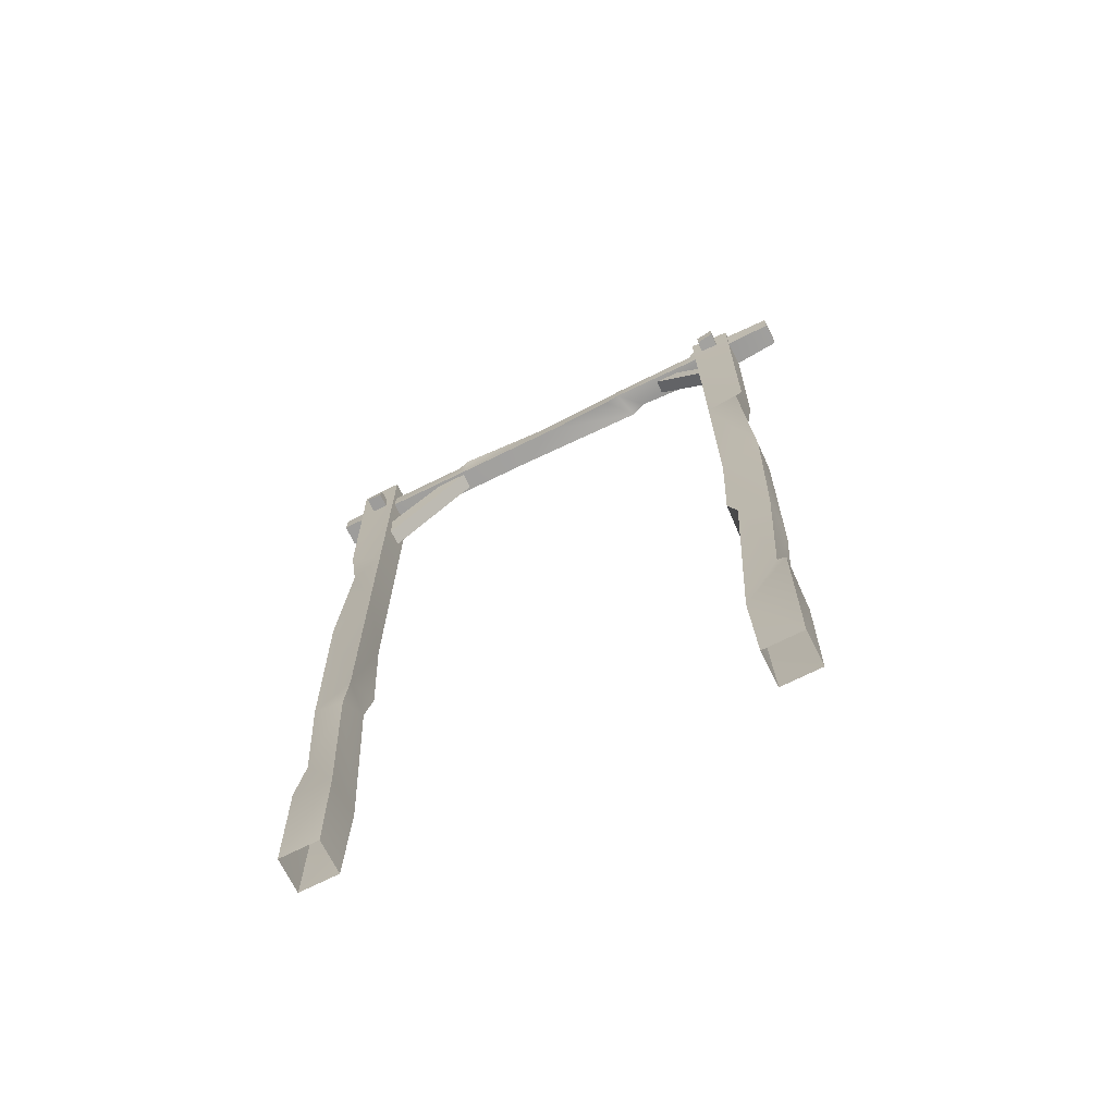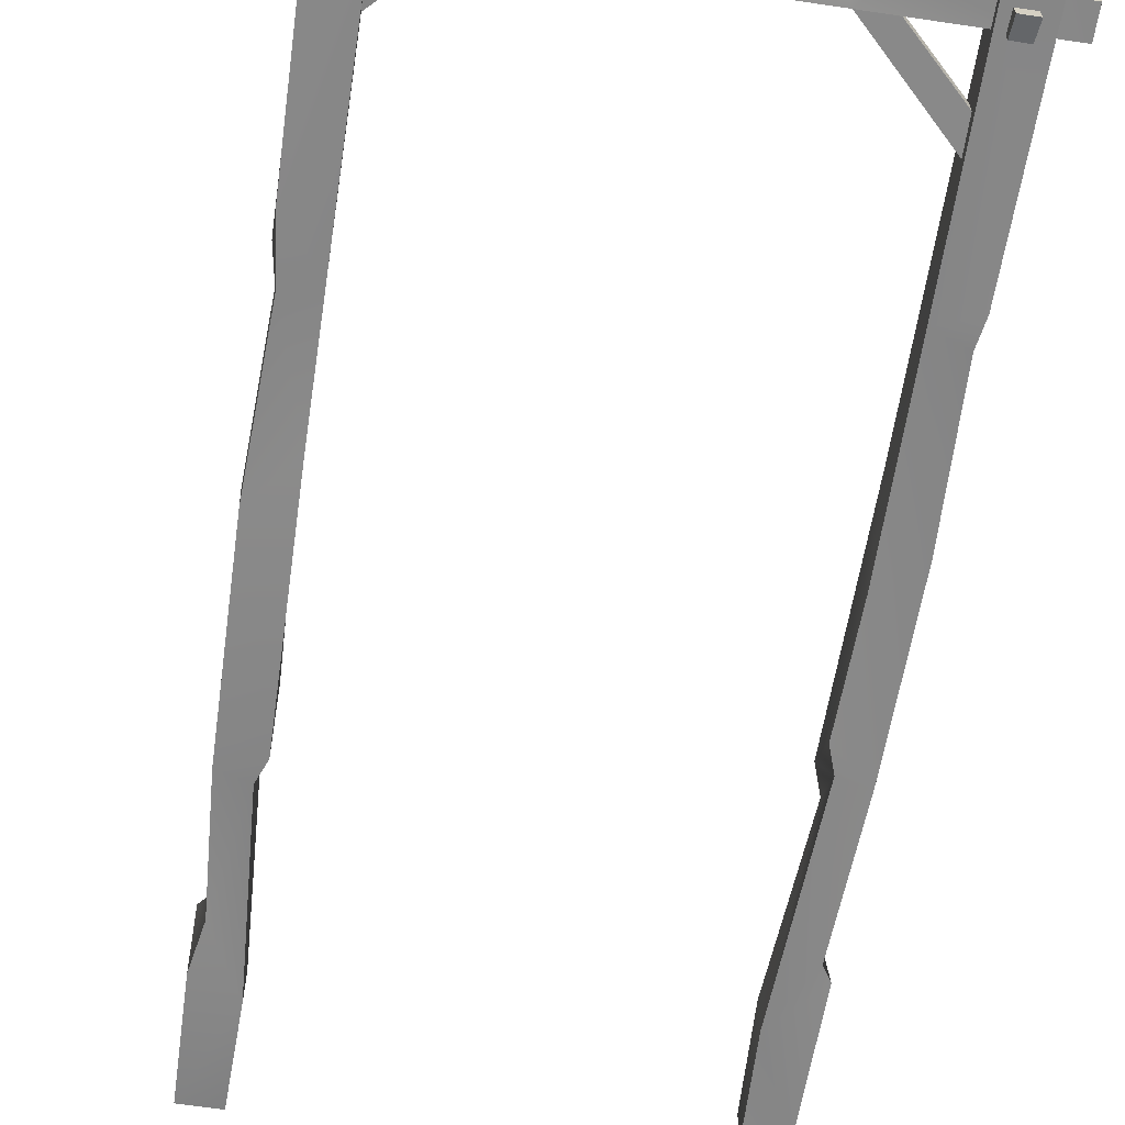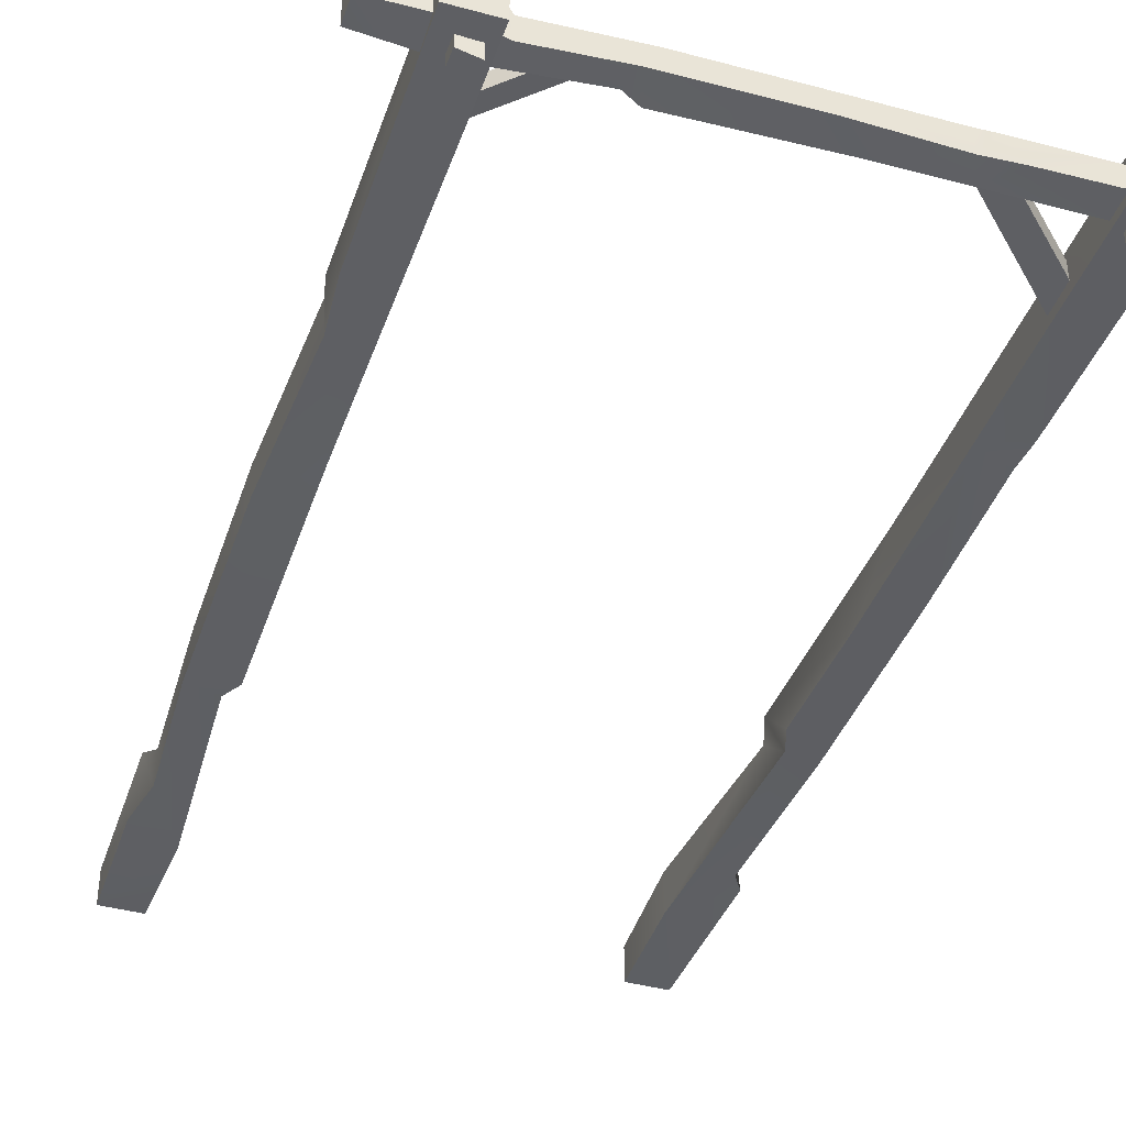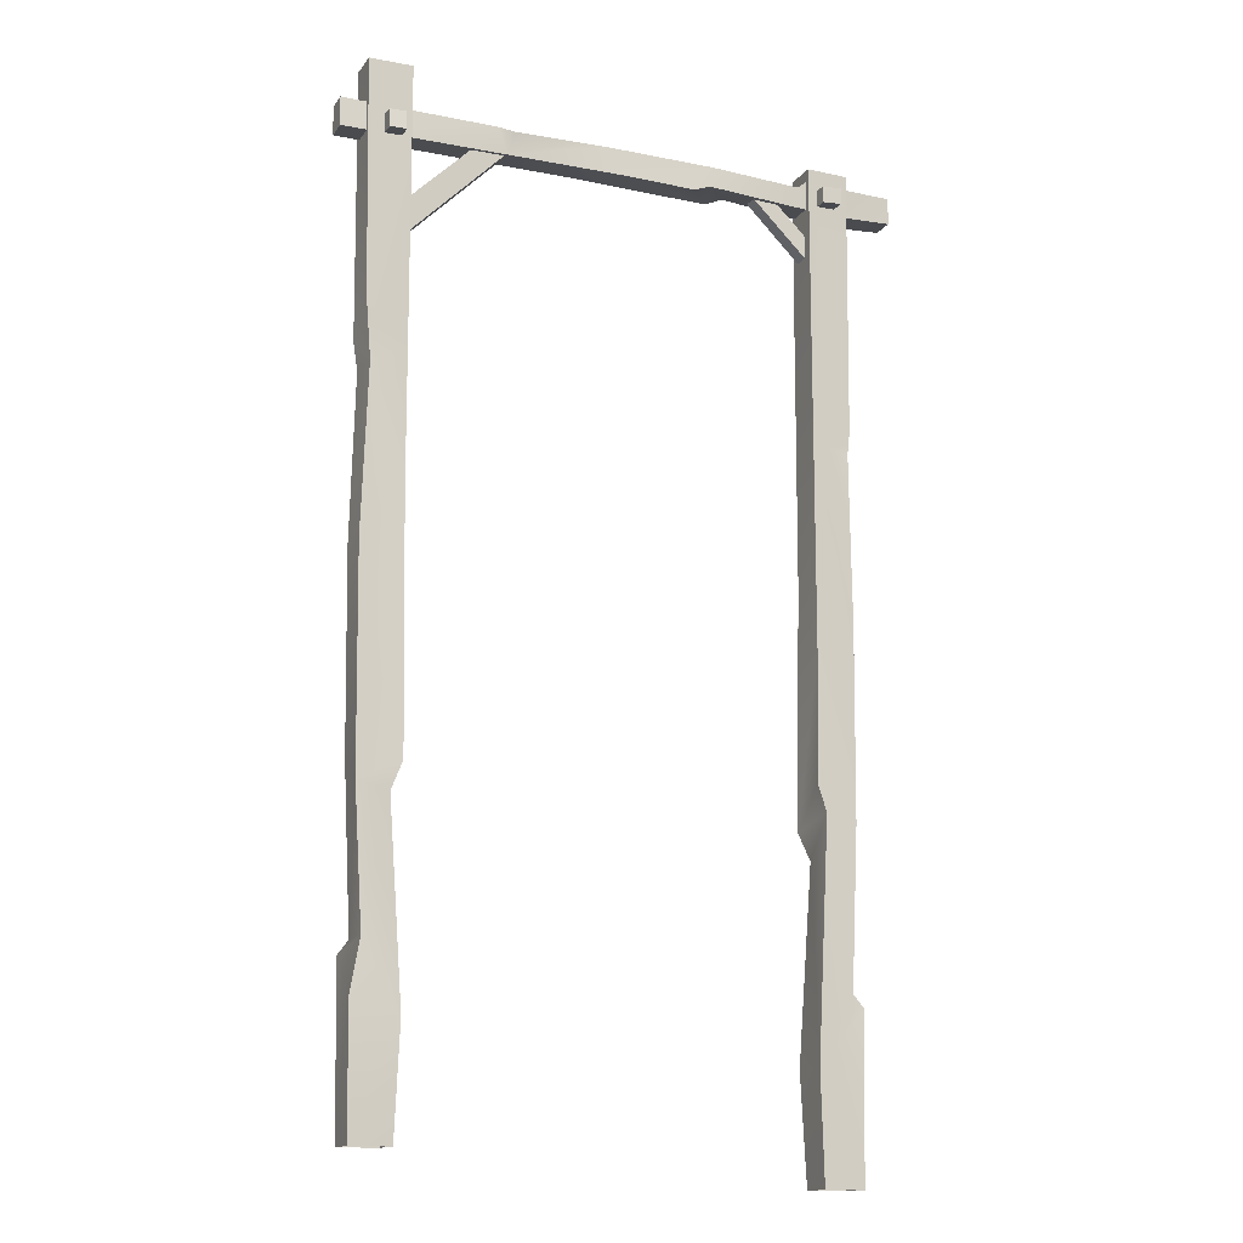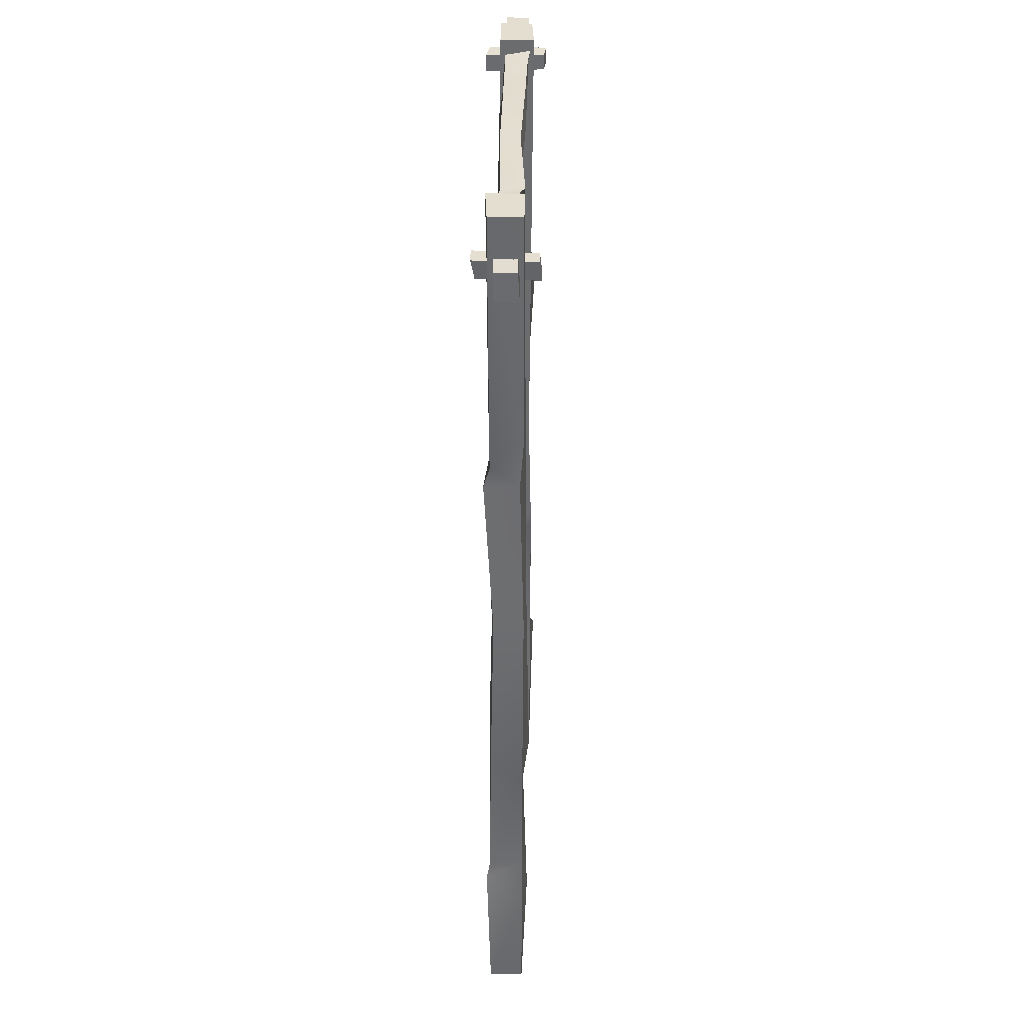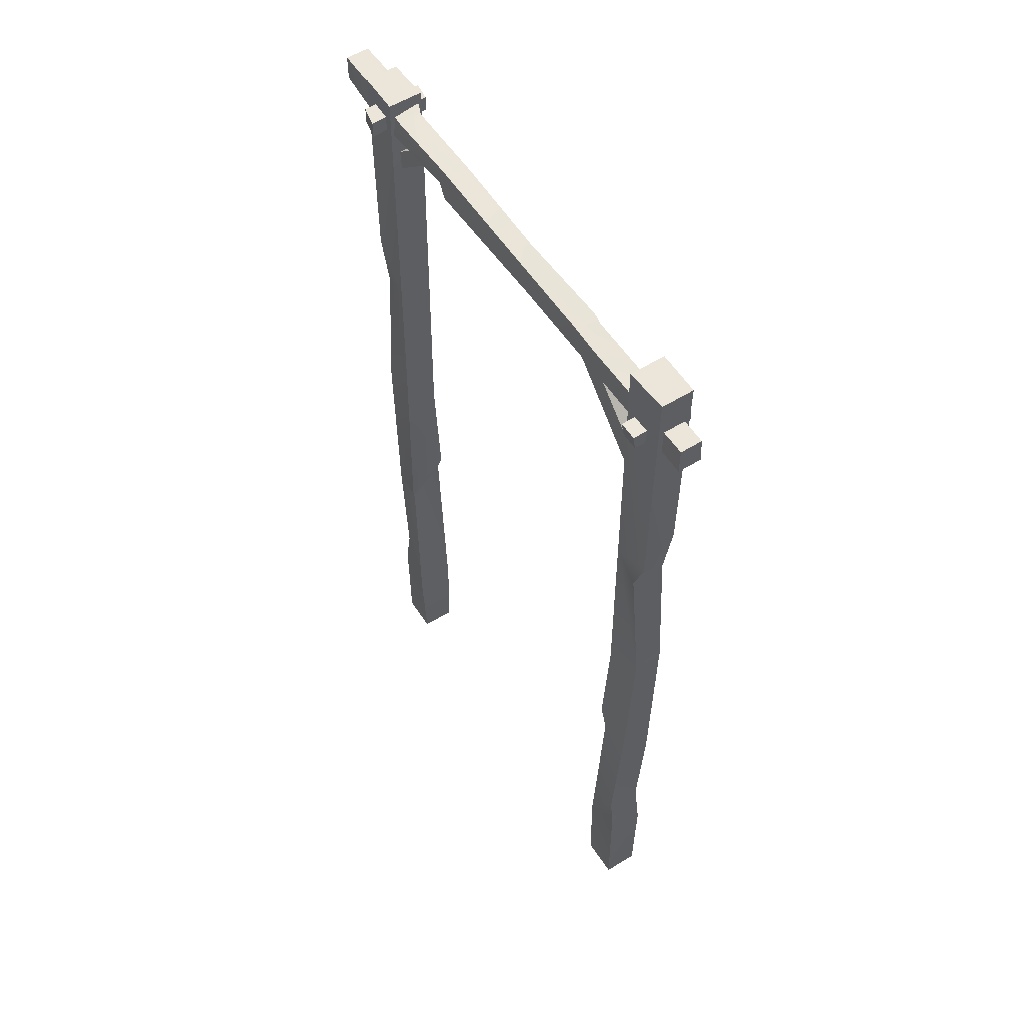
<metadata>
{"format":"obj","ext":"obj","renderer":"f3d","projection":"perspective","resolution":1024,"background":"white","views":[{"elev":-70.5,"azim":26.6,"up":"+Y"},{"elev":-62.5,"azim":171.3,"up":"+Z"},{"elev":-40.4,"azim":161.5,"up":"+Z"},{"elev":-14.1,"azim":-22.9,"up":"+Y"},{"elev":36.4,"azim":-88.8,"up":"+Y"},{"elev":56.7,"azim":-122.7,"up":"+Y"}]}
</metadata>
<code>
g polySurface1137
v -1.686 0.6557 0.1126
v -1.467 0.591 0.1126
v -1.627 -0.2803 0.1126
v -1.402 0.7782 0.1565
v -1.467 0.591 0.1126
v -1.706 2.157 0.1183
v -1.422 2.501 0.1275
v -1.656 3.309 0.08982
v -1.422 3.414 0.1227
v -1.699 3.732 0.1181
v -1.424 5.349 0.1126
v -1.725 5.349 0.1126
v -1.38 -0.7474 0.1483
v -1.691 -0.6336 0.1126
v -1.678 -1.494 0.1126
v -1.4 -1.494 0.1126
v -1.678 -1.494 -0.1329
v -1.4 -1.494 -0.1329
v -1.38 -0.7474 -0.1329
v -1.691 -0.3711 -0.1565
v -1.627 -0.2803 -0.1329
v -1.467 0.8756 -0.1329
v -1.686 0.8207 -0.119
v -1.402 1.063 -0.1329
v -1.432 1.936 -0.1125
v -1.714 2.157 -0.09144
v -1.428 3.383 -0.1212
v -1.666 3.309 -0.1546
v -1.709 3.489 -0.1094
v -1.424 5.349 -0.1329
v -1.725 5.349 -0.115
v -1.4 -1.494 -0.1329
v -1.4 -1.494 0.1126
v -1.38 -0.7474 -0.1329
v -1.38 -0.7474 0.1483
v -1.467 0.591 0.1126
v -1.467 0.8756 -0.1329
v -1.402 0.7782 0.1565
v -1.402 1.063 -0.1329
v -1.432 1.936 -0.1125
v -1.422 2.501 0.1275
v -1.428 3.383 -0.1212
v -1.422 3.414 0.1227
v -1.424 5.349 -0.1329
v -1.424 5.349 0.1126
v -1.691 -0.6336 0.1126
v -1.678 -1.494 0.1126
v -1.678 -1.494 -0.1329
v -1.691 -0.3711 -0.1565
v -1.627 -0.2803 0.1126
v -1.627 -0.2803 -0.1329
v -1.686 0.6557 0.1126
v -1.686 0.8207 -0.119
v -1.706 2.157 0.1183
v -1.714 2.157 -0.09144
v -1.656 3.309 0.08982
v -1.666 3.309 -0.1546
v -1.709 3.489 -0.1094
v -1.699 3.732 0.1181
v -1.725 5.349 -0.115
v -1.725 5.349 0.1126
v -1.424 5.349 -0.1329
v -1.424 5.349 0.1126
v -1.725 5.349 -0.115
v -1.725 5.349 0.1126
v 1.686 0.4306 -0.1126
v 1.467 0.3659 -0.1126
v 1.627 -0.5055 -0.1126
v 1.402 0.5531 -0.1565
v 1.467 0.3659 -0.1126
v 1.706 1.932 -0.1183
v 1.422 2.276 -0.1275
v 1.656 3.084 -0.08982
v 1.422 3.189 -0.1227
v 1.699 3.506 -0.1181
v 1.424 5.124 -0.1126
v 1.725 5.124 -0.1126
v 1.38 -0.9725 -0.1483
v 1.691 -0.8587 -0.1126
v 1.678 -1.719 -0.1126
v 1.4 -1.719 -0.1126
v 1.678 -1.719 0.1329
v 1.4 -1.719 0.1329
v 1.38 -0.9725 0.1329
v 1.691 -0.5962 0.1565
v 1.627 -0.5055 0.1329
v 1.467 0.6505 0.1329
v 1.686 0.5956 0.119
v 1.402 0.8377 0.1329
v 1.432 1.711 0.1125
v 1.714 1.932 0.09144
v 1.428 3.158 0.1212
v 1.666 3.084 0.1546
v 1.709 3.264 0.1094
v 1.424 5.124 0.1329
v 1.725 5.124 0.115
v 1.4 -1.719 0.1329
v 1.4 -1.719 -0.1126
v 1.38 -0.9725 0.1329
v 1.38 -0.9725 -0.1483
v 1.467 0.3659 -0.1126
v 1.467 0.6505 0.1329
v 1.402 0.5531 -0.1565
v 1.402 0.8377 0.1329
v 1.432 1.711 0.1125
v 1.422 2.276 -0.1275
v 1.428 3.158 0.1212
v 1.422 3.189 -0.1227
v 1.424 5.124 0.1329
v 1.424 5.124 -0.1126
v 1.691 -0.8587 -0.1126
v 1.678 -1.719 -0.1126
v 1.678 -1.719 0.1329
v 1.691 -0.5962 0.1565
v 1.627 -0.5055 -0.1126
v 1.627 -0.5055 0.1329
v 1.686 0.4306 -0.1126
v 1.686 0.5956 0.119
v 1.706 1.932 -0.1183
v 1.714 1.932 0.09144
v 1.656 3.084 -0.08982
v 1.666 3.084 0.1546
v 1.709 3.264 0.1094
v 1.699 3.506 -0.1181
v 1.725 5.124 0.115
v 1.725 5.124 -0.1126
v 1.424 5.124 0.1329
v 1.424 5.124 -0.1126
v 1.725 5.124 0.115
v 1.725 5.124 -0.1126
v 0.821 5.034 -0.07569
v 0.8584 4.886 -0.0757
v 1.363 4.994 -0.07569
v 0.7501 4.843 -0.1052
v 0.8584 4.886 -0.0757
v -0.04793 5.047 -0.07957
v -0.247 4.856 -0.08571
v -0.7146 5.013 -0.0604
v -0.7751 4.857 -0.0825
v -0.9588 5.043 -0.07939
v -1.895 4.857 -0.0757
v -1.895 5.06 -0.0757
v 1.633 4.828 -0.0997
v 1.567 5.037 -0.07569
v 2.065 5.028 -0.0757
v 2.065 4.841 -0.0757
v 2.065 5.028 0.08939
v 2.065 4.841 0.08939
v 1.633 4.828 0.08939
v 1.415 5.037 0.1052
v 1.363 4.994 0.0894
v 0.6937 4.886 0.0894
v 0.7255 5.034 0.08006
v 0.5854 4.843 0.0894
v 0.08005 4.863 0.07567
v -0.04793 5.053 0.06149
v -0.7573 4.861 0.08149
v -0.7146 5.02 0.104
v -0.8184 5.049 0.07354
v -1.895 4.857 0.08939
v -1.895 5.06 0.07736
v 2.065 4.841 0.08939
v 2.065 4.841 -0.0757
v 1.633 4.828 0.08939
v 1.633 4.828 -0.0997
v 0.8584 4.886 -0.0757
v 0.6937 4.886 0.0894
v 0.7501 4.843 -0.1052
v 0.5854 4.843 0.0894
v 0.08005 4.863 0.07567
v -0.247 4.856 -0.08571
v -0.7573 4.861 0.08149
v -0.7751 4.857 -0.0825
v -1.895 4.857 0.08939
v -1.895 4.857 -0.0757
v 1.567 5.037 -0.07569
v 2.065 5.028 -0.0757
v 2.065 5.028 0.08939
v 1.415 5.037 0.1052
v 1.363 4.994 -0.07569
v 1.363 4.994 0.0894
v 0.821 5.034 -0.07569
v 0.7255 5.034 0.08006
v -0.04793 5.047 -0.07957
v -0.04793 5.053 0.06149
v -0.7146 5.013 -0.0604
v -0.7146 5.02 0.104
v -0.8184 5.049 0.07354
v -0.9588 5.043 -0.07939
v -1.895 5.06 0.07736
v -1.895 5.06 -0.0757
v 2.065 5.028 0.08939
v 2.065 5.028 -0.0757
v 2.065 4.841 0.08939
v 2.065 4.841 -0.0757
v -1.895 4.857 0.08939
v -1.895 4.857 -0.0757
v -1.895 5.06 0.07736
v -1.895 5.06 -0.0757
v 1.624 4.979 0.2227
v 1.494 4.978 0.2061
v 1.48 4.978 -0.2227
v 1.617 4.983 -0.1966
v 1.495 4.863 0.206
v 1.481 4.852 -0.2224
v 1.48 4.978 -0.2227
v 1.494 4.978 0.2061
v 1.624 4.979 0.2227
v 1.624 4.864 0.2226
v 1.494 4.978 0.2061
v 1.495 4.863 0.206
v 1.481 4.852 -0.2224
v 1.495 4.863 0.206
v 1.624 4.864 0.2226
v 1.618 4.864 -0.1962
v 1.618 4.864 -0.1962
v 1.624 4.864 0.2226
v 1.624 4.979 0.2227
v 1.617 4.983 -0.1966
v 1.481 4.852 -0.2224
v 1.618 4.864 -0.1962
v 1.617 4.983 -0.1966
v 1.48 4.978 -0.2227
v -1.491 4.846 0.2227
v -1.492 4.976 0.2061
v -1.492 4.99 -0.2227
v -1.487 4.853 -0.1966
v -1.607 4.975 0.206
v -1.618 4.989 -0.2224
v -1.492 4.99 -0.2227
v -1.492 4.976 0.2061
v -1.491 4.846 0.2227
v -1.606 4.846 0.2226
v -1.492 4.976 0.2061
v -1.607 4.975 0.206
v -1.618 4.989 -0.2224
v -1.607 4.975 0.206
v -1.606 4.846 0.2226
v -1.606 4.852 -0.1962
v -1.606 4.852 -0.1962
v -1.606 4.846 0.2226
v -1.491 4.846 0.2227
v -1.487 4.853 -0.1966
v -1.618 4.989 -0.2224
v -1.606 4.852 -0.1962
v -1.487 4.853 -0.1966
v -1.492 4.99 -0.2227
v 1.136 4.94 0.05371
v 1.483 4.604 0.05356
v 1.483 4.436 0.05784
v 0.9712 4.94 0.05427
v 1.135 4.94 -0.04985
v 1.483 4.603 -0.05549
v 1.483 4.604 0.05356
v 1.136 4.94 0.05371
v 1.483 4.603 -0.05549
v 1.135 4.94 -0.04985
v 0.9704 4.94 -0.04816
v 1.483 4.434 -0.04804
v 1.483 4.434 -0.04804
v 0.9704 4.94 -0.04816
v 0.9712 4.94 0.05427
v 1.483 4.436 0.05784
v -0.9608 4.903 -0.05922
v -1.446 4.432 -0.05904
v -1.446 4.198 -0.06396
v -0.7304 4.903 -0.05986
v -0.9598 4.903 0.05982
v -1.446 4.431 0.0663
v -1.446 4.432 -0.05904
v -0.9608 4.903 -0.05922
v -1.446 4.431 0.0663
v -0.9598 4.903 0.05982
v -0.7293 4.903 0.05787
v -1.446 4.196 0.05774
v -1.446 4.196 0.05774
v -0.7293 4.903 0.05787
v -0.7304 4.903 -0.05986
v -1.446 4.198 -0.06396
g polySurface1137_0
f 3 2 1
f 1 5 4
f 6 1 4
f 6 4 7
f 7 8 6
f 7 9 8
f 9 10 8
f 11 10 9
f 12 10 11
f 3 13 5
f 14 13 3
f 14 15 13
f 13 15 16
f 19 18 17
f 19 17 20
f 19 20 21
f 22 19 21
f 22 21 23
f 24 22 23
f 24 23 25
f 25 23 26
f 26 27 25
f 26 28 27
f 29 27 28
f 27 29 30
f 30 29 31
f 34 33 32
f 34 35 33
f 36 35 34
f 36 34 37
f 38 36 37
f 38 37 39
f 40 38 39
f 40 41 38
f 42 41 40
f 42 43 41
f 44 43 42
f 44 45 43
f 48 47 46
f 48 46 49
f 49 46 50
f 49 50 51
f 51 50 52
f 51 52 53
f 53 52 54
f 53 54 55
f 55 54 56
f 55 56 57
f 56 58 57
f 56 59 58
f 59 60 58
f 59 61 60
f 64 63 62
f 64 65 63
f 68 67 66
f 66 70 69
f 71 66 69
f 71 69 72
f 72 73 71
f 72 74 73
f 74 75 73
f 76 75 74
f 77 75 76
f 68 78 70
f 79 78 68
f 79 80 78
f 78 80 81
f 84 83 82
f 84 82 85
f 84 85 86
f 87 84 86
f 87 86 88
f 89 87 88
f 89 88 90
f 90 88 91
f 91 92 90
f 91 93 92
f 94 92 93
f 92 94 95
f 95 94 96
f 99 98 97
f 99 100 98
f 101 100 99
f 101 99 102
f 103 101 102
f 103 102 104
f 105 103 104
f 105 106 103
f 107 106 105
f 107 108 106
f 109 108 107
f 109 110 108
f 113 112 111
f 113 111 114
f 114 111 115
f 114 115 116
f 116 115 117
f 116 117 118
f 118 117 119
f 118 119 120
f 120 119 121
f 120 121 122
f 121 123 122
f 121 124 123
f 124 125 123
f 124 126 125
f 129 128 127
f 129 130 128
f 133 132 131
f 131 135 134
f 136 131 134
f 136 134 137
f 137 138 136
f 137 139 138
f 139 140 138
f 141 140 139
f 142 140 141
f 133 143 135
f 144 143 133
f 144 145 143
f 143 145 146
f 149 148 147
f 149 147 150
f 149 150 151
f 152 149 151
f 152 151 153
f 154 152 153
f 154 153 155
f 155 153 156
f 156 157 155
f 156 158 157
f 159 157 158
f 157 159 160
f 160 159 161
f 164 163 162
f 164 165 163
f 166 165 164
f 166 164 167
f 168 166 167
f 168 167 169
f 170 168 169
f 170 171 168
f 172 171 170
f 172 173 171
f 174 173 172
f 174 175 173
f 178 177 176
f 178 176 179
f 179 176 180
f 179 180 181
f 181 180 182
f 181 182 183
f 183 182 184
f 183 184 185
f 185 184 186
f 185 186 187
f 186 188 187
f 186 189 188
f 189 190 188
f 189 191 190
f 194 193 192
f 194 195 193
f 198 197 196
f 198 199 197
f 202 201 200
f 203 202 200
f 206 205 204
f 207 206 204
f 210 209 208
f 210 211 209
f 214 213 212
f 215 214 212
f 218 217 216
f 219 218 216
f 222 221 220
f 223 222 220
f 226 225 224
f 227 226 224
f 230 229 228
f 231 230 228
f 234 233 232
f 234 235 233
f 238 237 236
f 239 238 236
f 242 241 240
f 243 242 240
f 246 245 244
f 247 246 244
f 250 249 248
f 251 250 248
f 254 253 252
f 255 254 252
f 258 257 256
f 259 258 256
f 262 261 260
f 263 262 260
f 266 265 264
f 267 266 264
f 270 269 268
f 271 270 268
f 274 273 272
f 275 274 272
f 278 277 276
f 279 278 276

</code>
